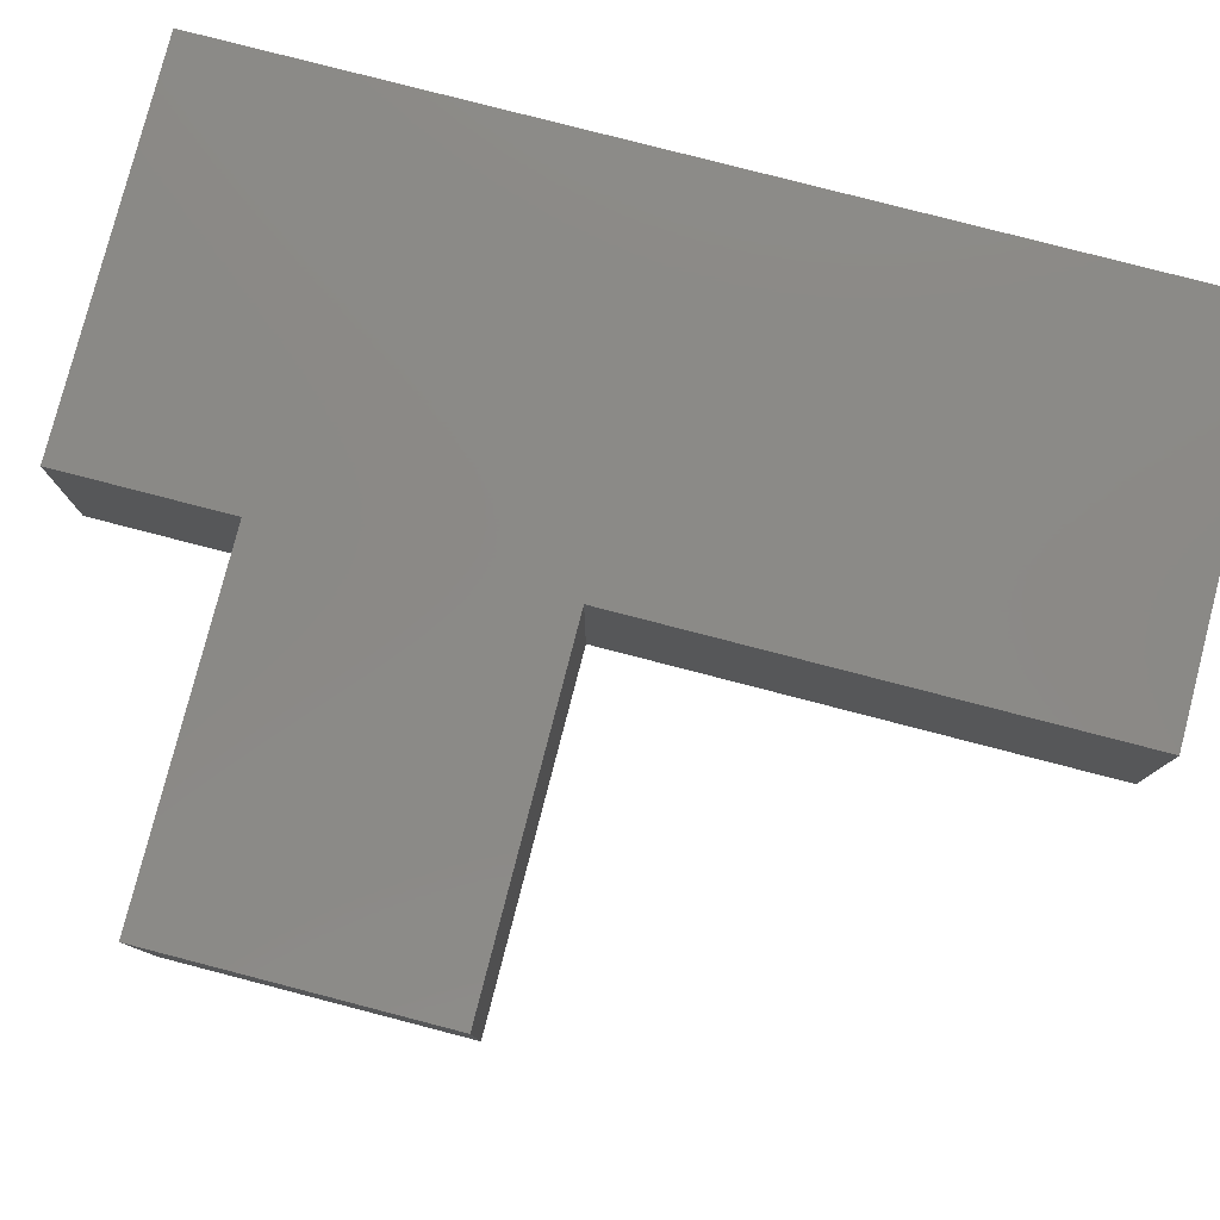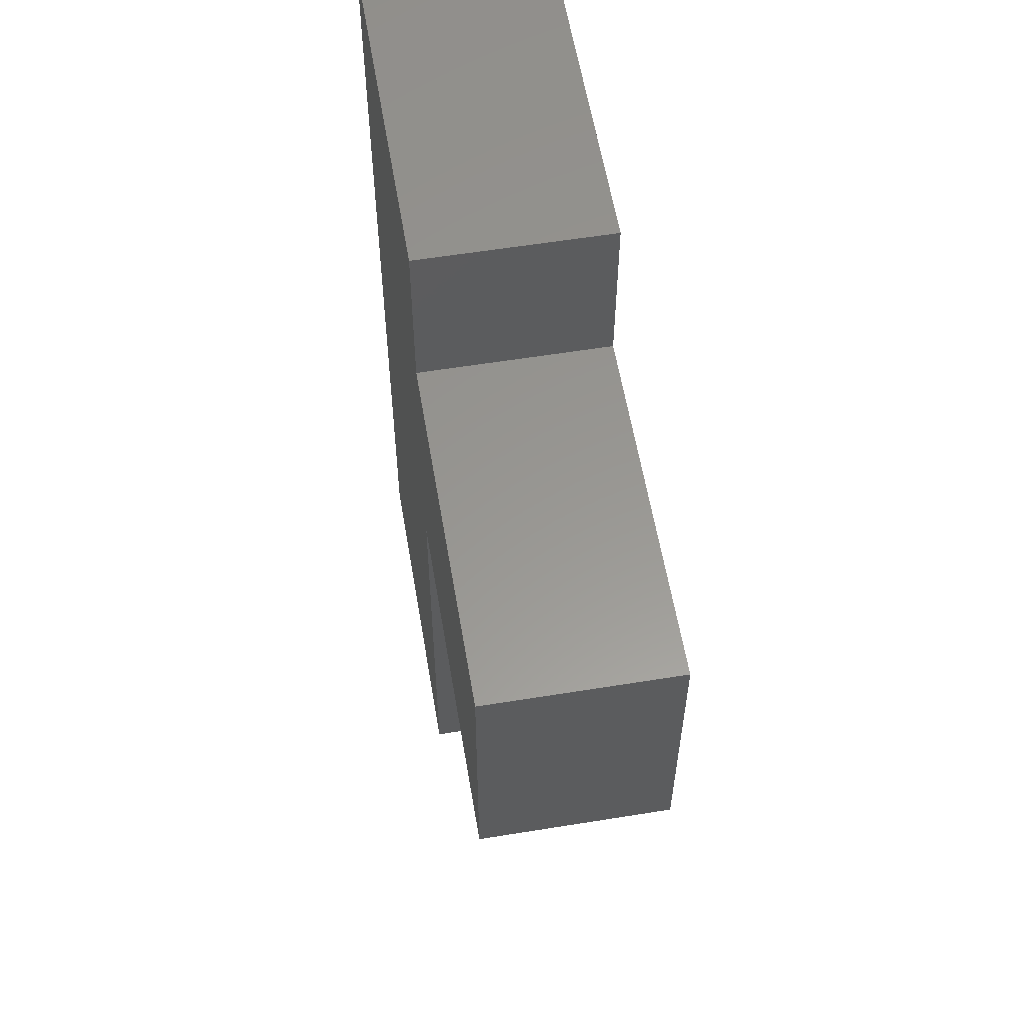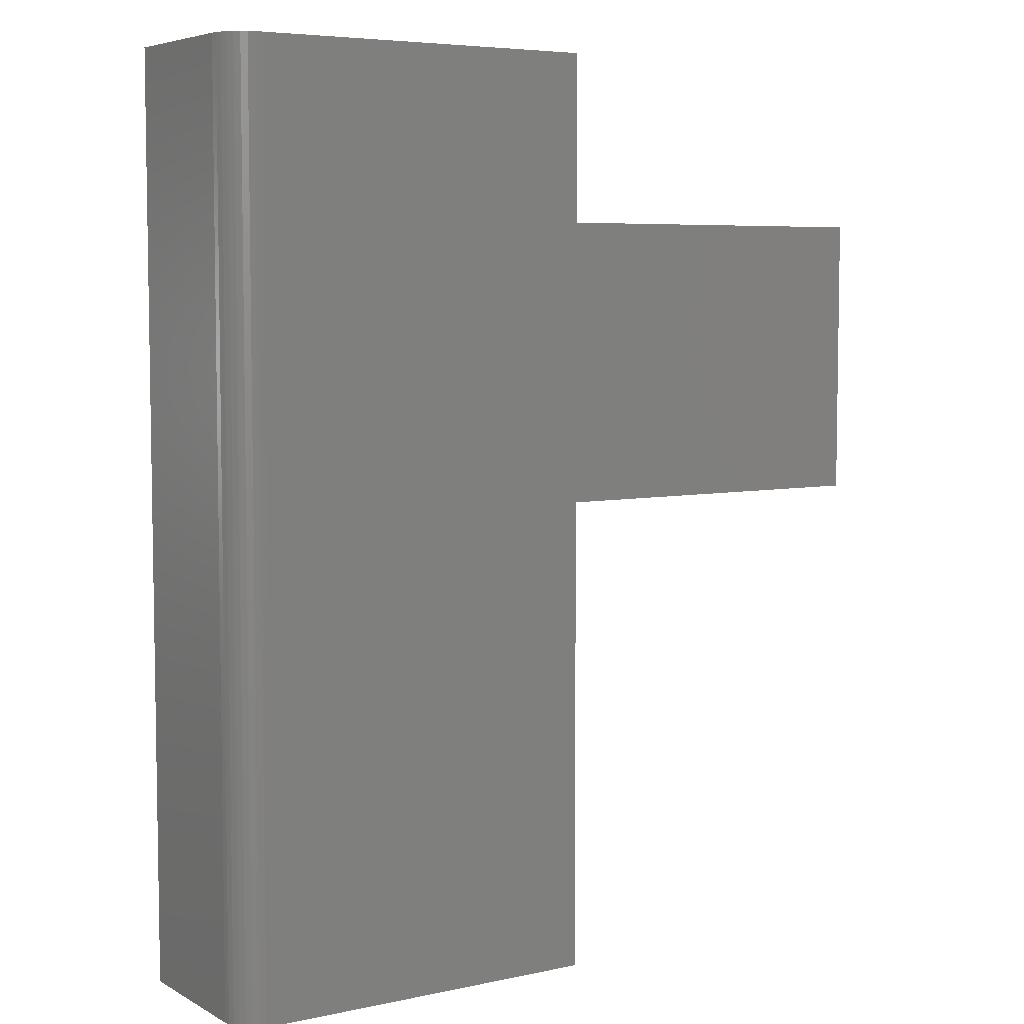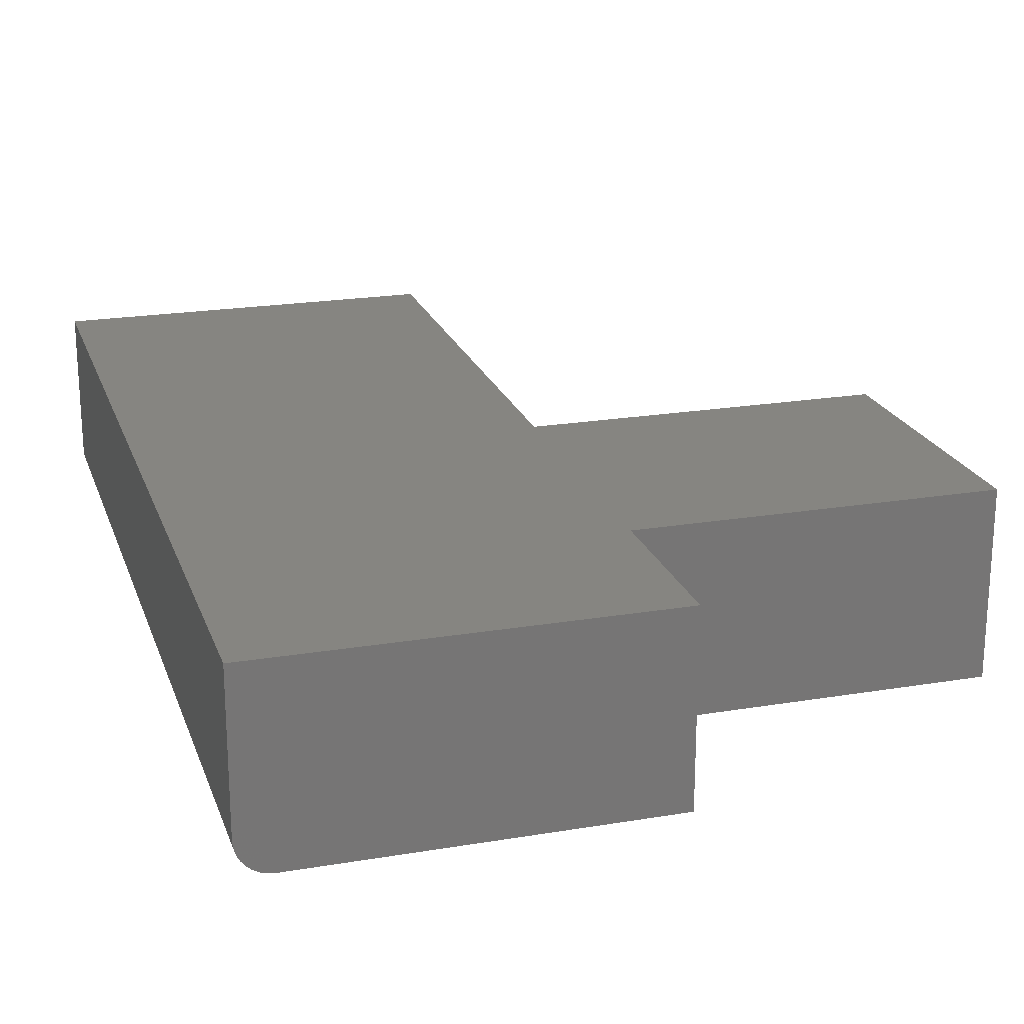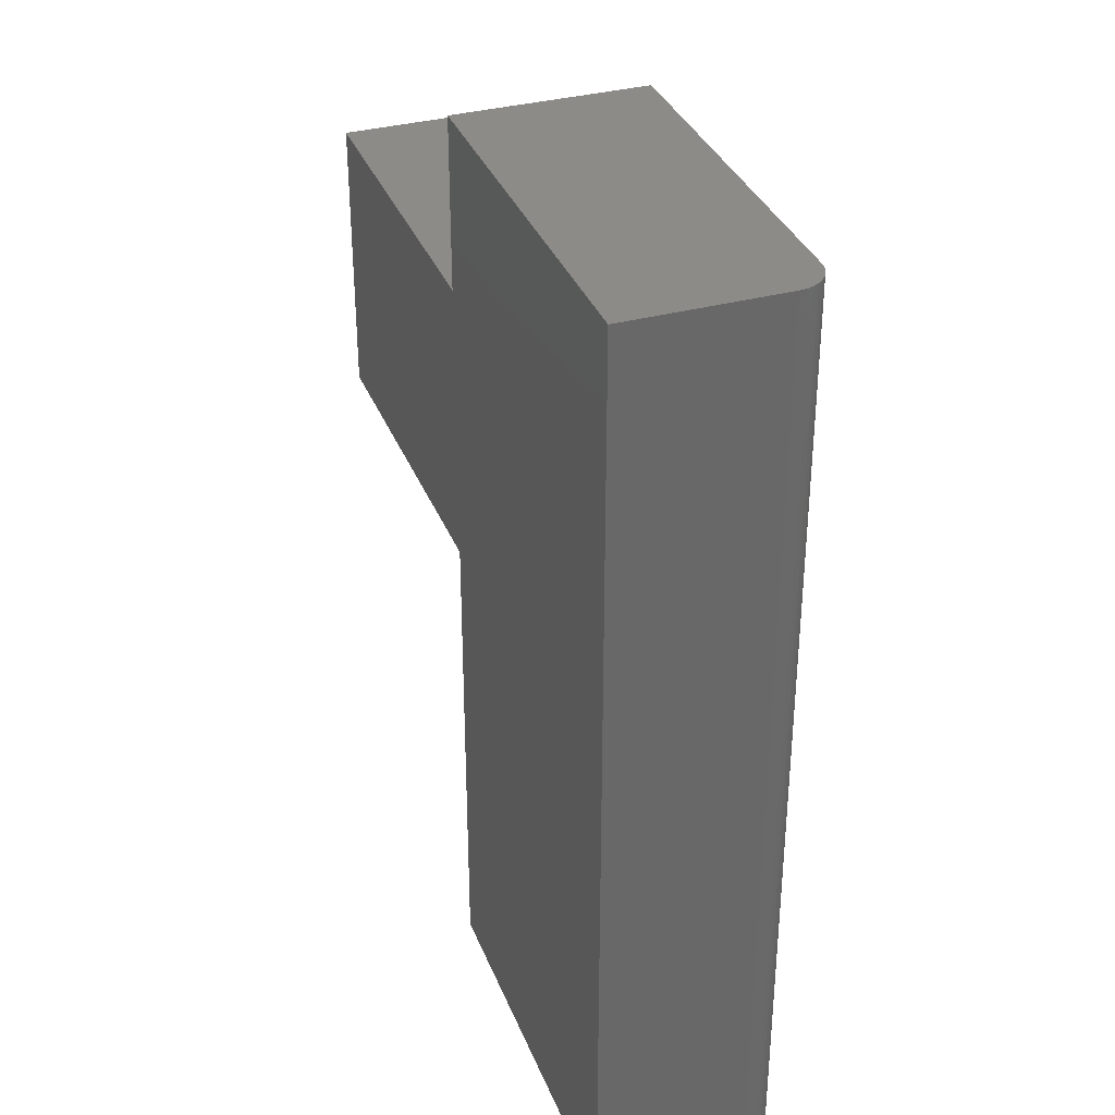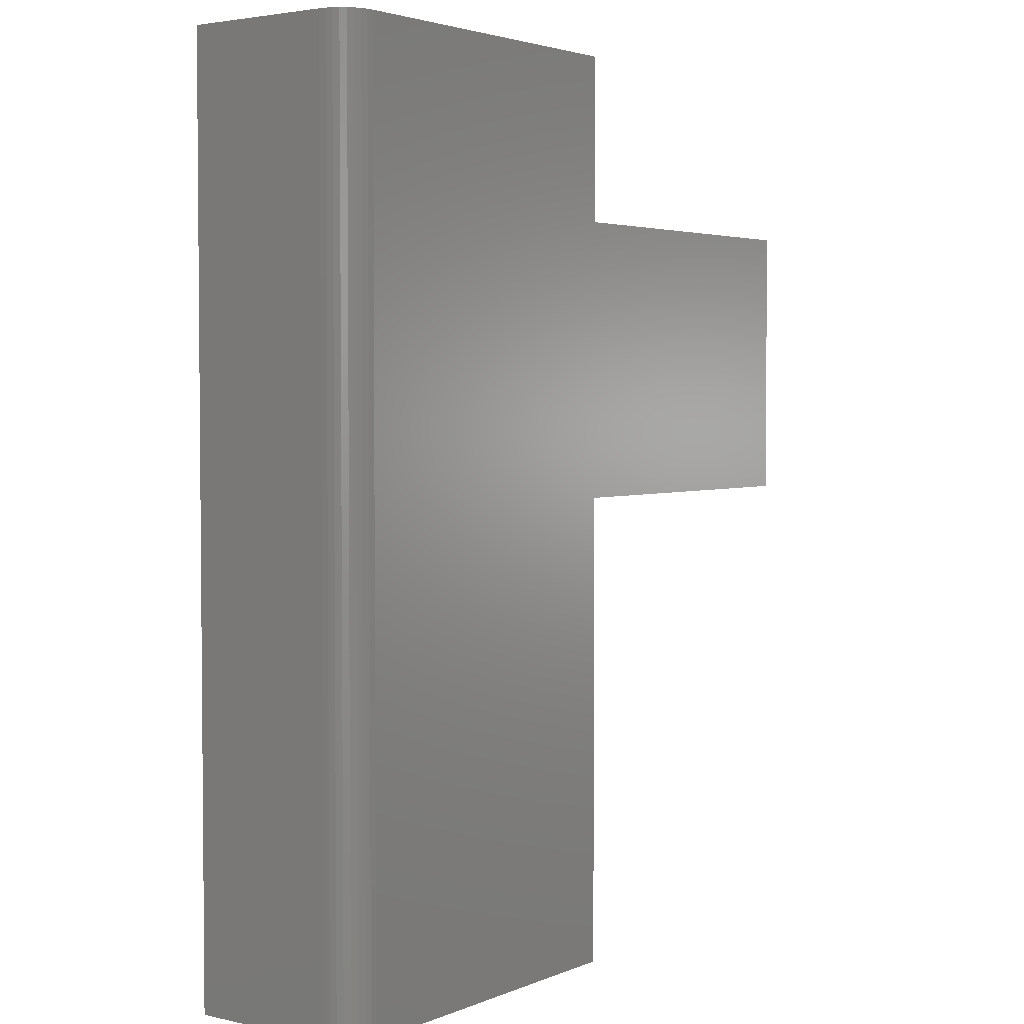
<metadata>
{"format":"stl","ext":"stl","renderer":"f3d","projection":"perspective","resolution":1024,"background":"white","views":[{"elev":79.5,"azim":-75.5,"up":"+Z"},{"elev":58.5,"azim":-99.5,"up":"+Y"},{"elev":5.9,"azim":147.0,"up":"+Y"},{"elev":21.3,"azim":163.4,"up":"+Z"},{"elev":34.8,"azim":70.2,"up":"+Y"},{"elev":3.2,"azim":126.7,"up":"+Y"}]}
</metadata>
<code>
# stl→obj: 32 verts, 60 faces
v 0.2668 0.6953 0.04688
v 0.2632 0.6953 0.02894
v 0.2668 0.6953 0.2578
v 0.2659 0.6953 0.03773
v 0.253 0.6953 0.01373
v 0.2459 0.6953 0.0079
v 0.2378 0.6953 0.003568
v -0.2656 0.6953 0.2578
v 0.229 0.6953 0.0009007
v 0.2199 0.6953 0
v -0.2656 0.6953 0
v 0.2589 0.6953 0.02083
v 0.2668 -0.6016 0.2578
v 0.2668 -0.6016 0.04688
v 0.2632 -0.6016 0.02894
v 0.2659 -0.6016 0.03773
v -0.2656 -0.6016 0.2578
v -0.2656 -0.6016 0
v 0.2199 -0.6016 0
v 0.229 -0.6016 0.0009007
v 0.2378 -0.6016 0.003568
v 0.2459 -0.6016 0.0079
v 0.253 -0.6016 0.01373
v 0.2589 -0.6016 0.02083
v -0.2656 0.4626 0
v -0.2656 0.07031 0
v -0.75 0.07031 0
v -0.75 0.4626 0
v -0.2656 0.4626 0.2578
v -0.2656 0.07031 0.2578
v -0.75 0.4626 0.2578
v -0.75 0.07031 0.2578
f 1 2 3
f 1 4 2
f 5 6 7
f 8 3 9
f 8 9 10
f 8 10 11
f 9 3 2
f 9 2 12
f 9 12 5
f 9 5 7
f 13 14 3
f 3 14 1
f 14 15 16
f 13 17 18
f 13 18 19
f 13 19 20
f 13 20 21
f 13 21 22
f 13 22 23
f 13 23 24
f 13 24 15
f 13 15 14
f 25 11 10
f 25 10 26
f 25 26 27
f 25 27 28
f 26 10 18
f 18 10 19
f 19 10 20
f 20 10 9
f 20 9 21
f 21 9 7
f 21 7 22
f 22 7 6
f 22 6 23
f 23 6 5
f 23 5 24
f 24 5 12
f 24 12 15
f 15 12 2
f 15 2 16
f 16 2 4
f 16 4 14
f 14 4 1
f 3 8 29
f 3 29 30
f 3 30 17
f 3 17 13
f 31 32 29
f 29 32 30
f 31 28 32
f 32 28 27
f 8 11 29
f 29 11 25
f 30 26 17
f 17 26 18
f 32 27 30
f 30 27 26
f 29 25 31
f 31 25 28

</code>
